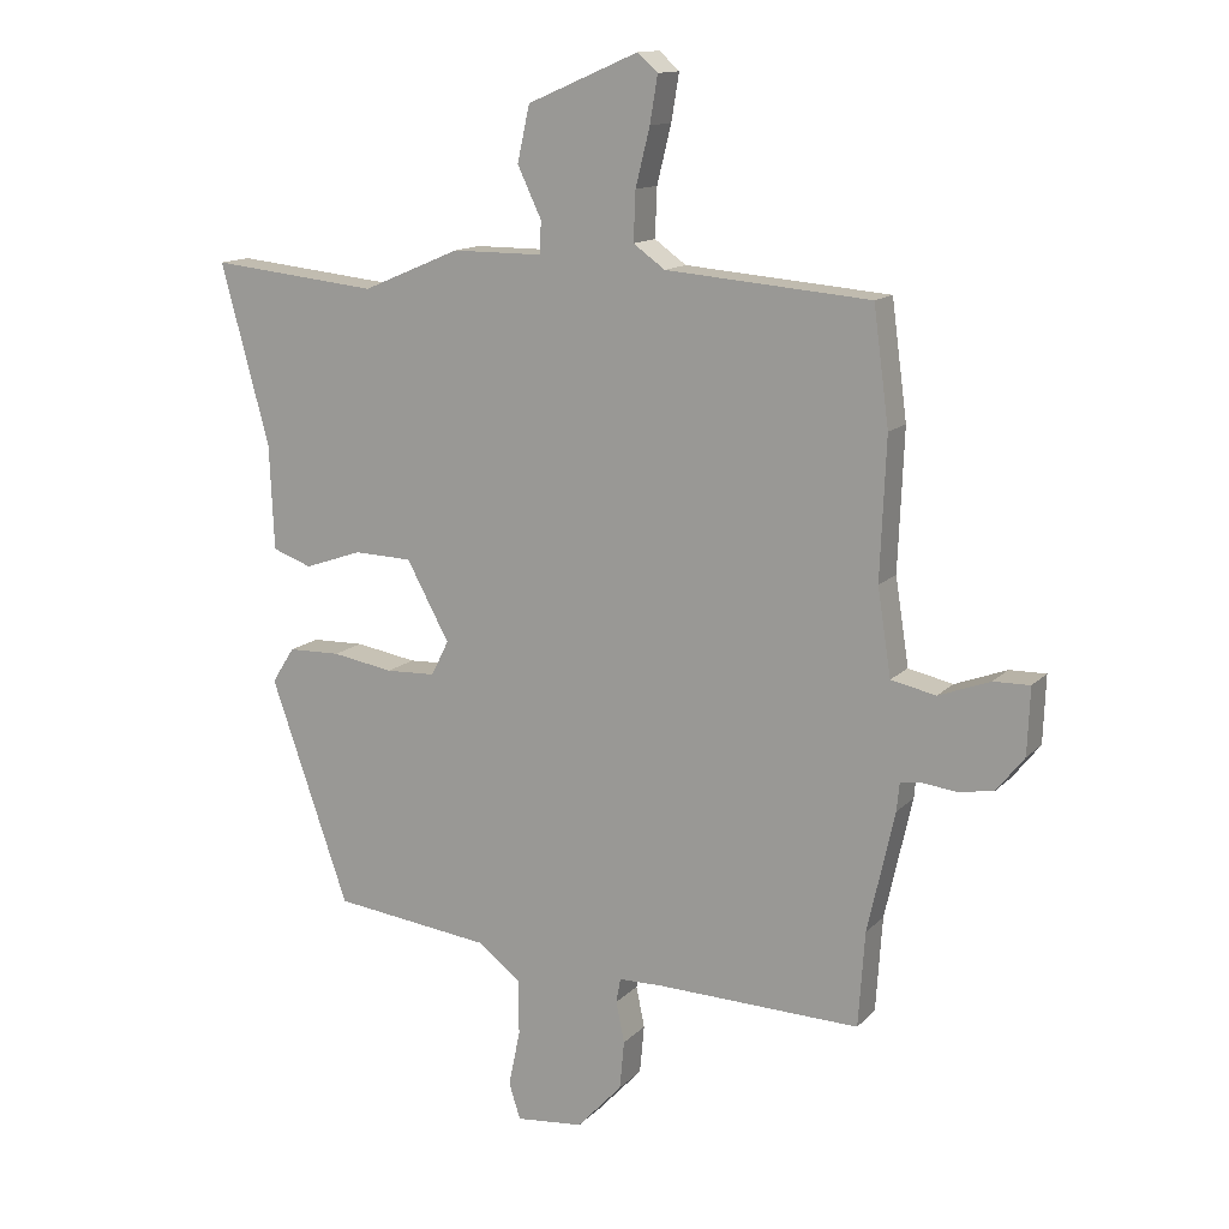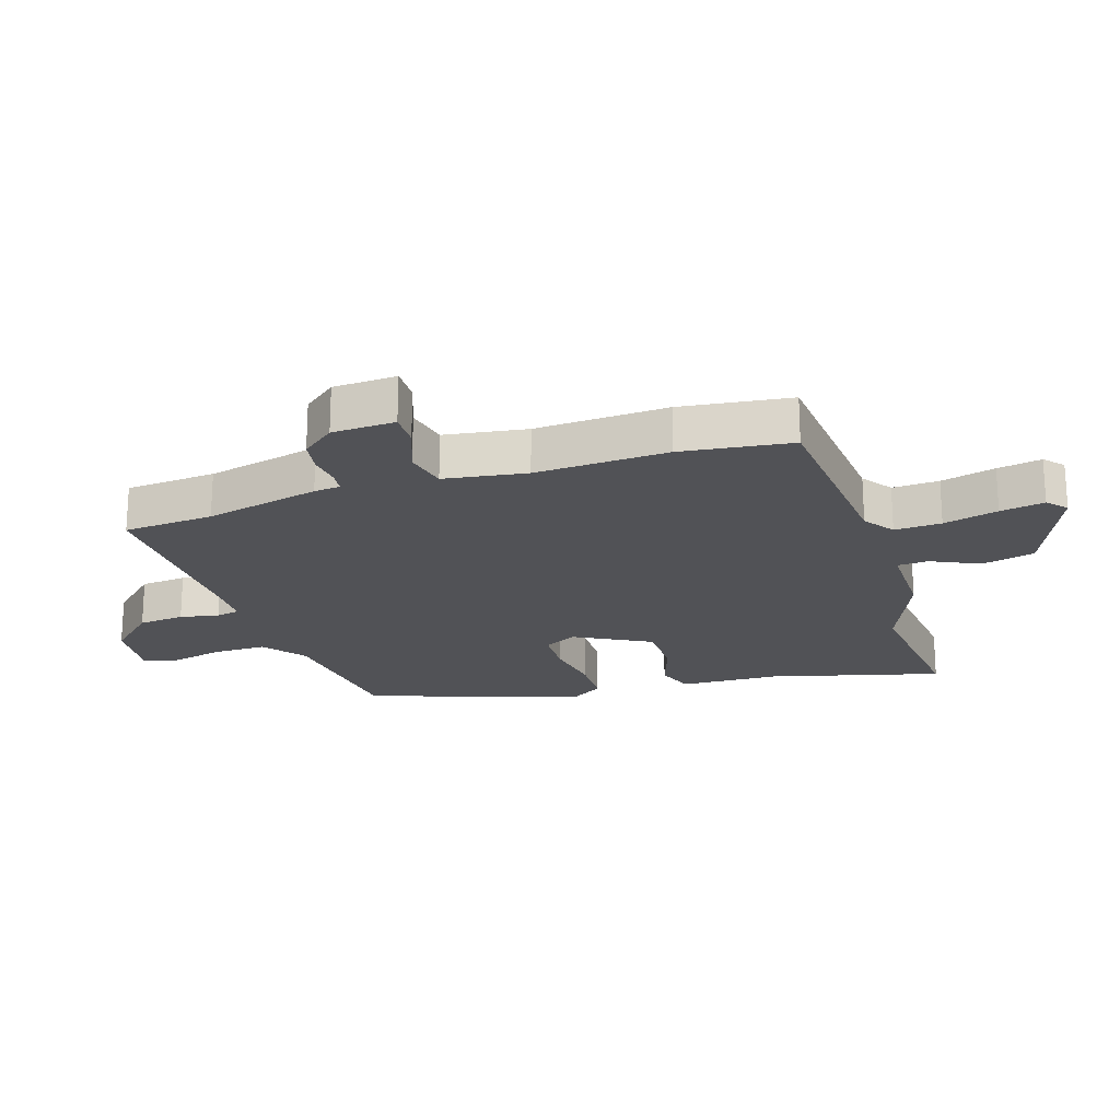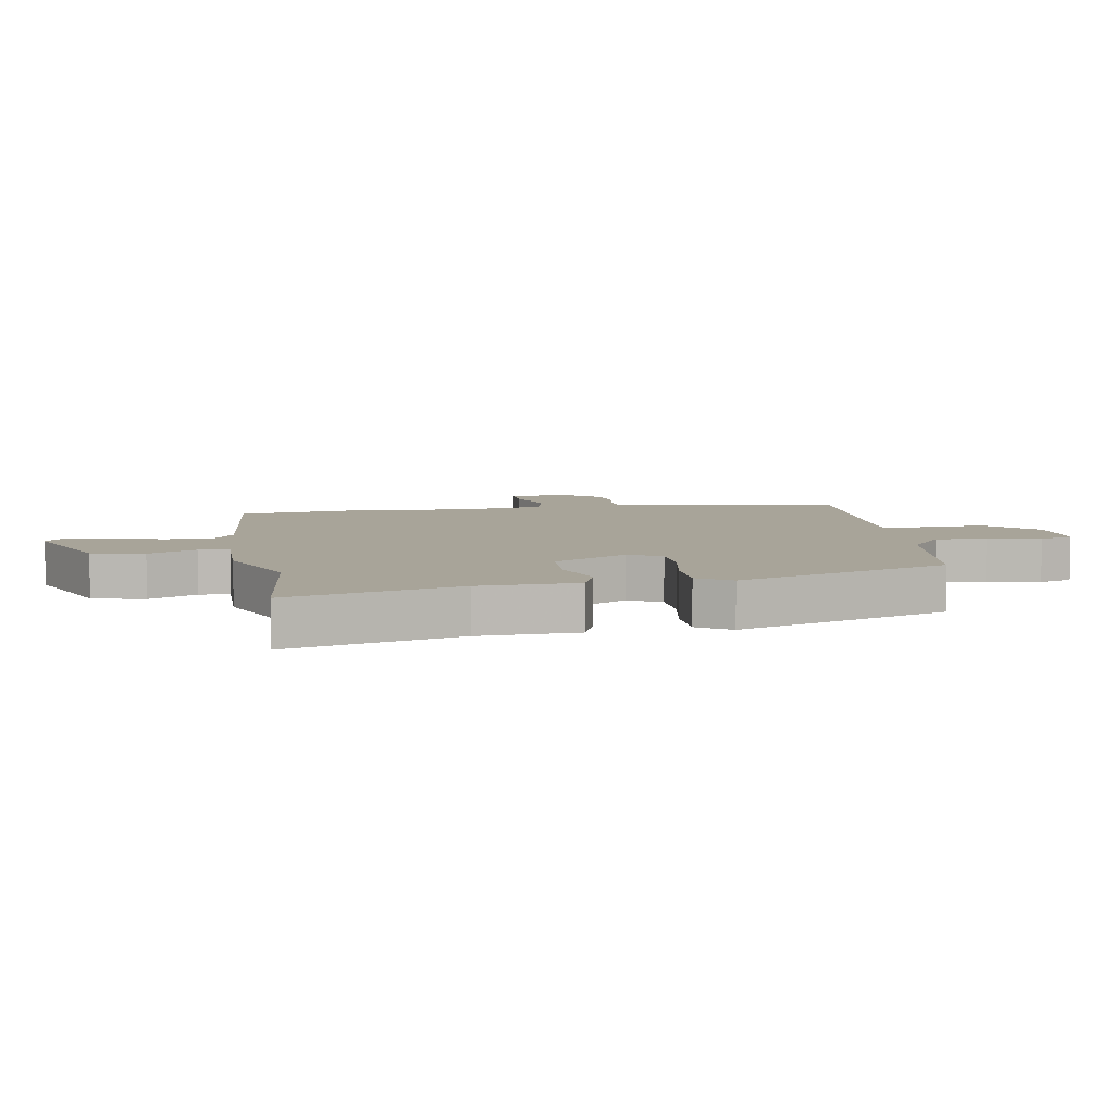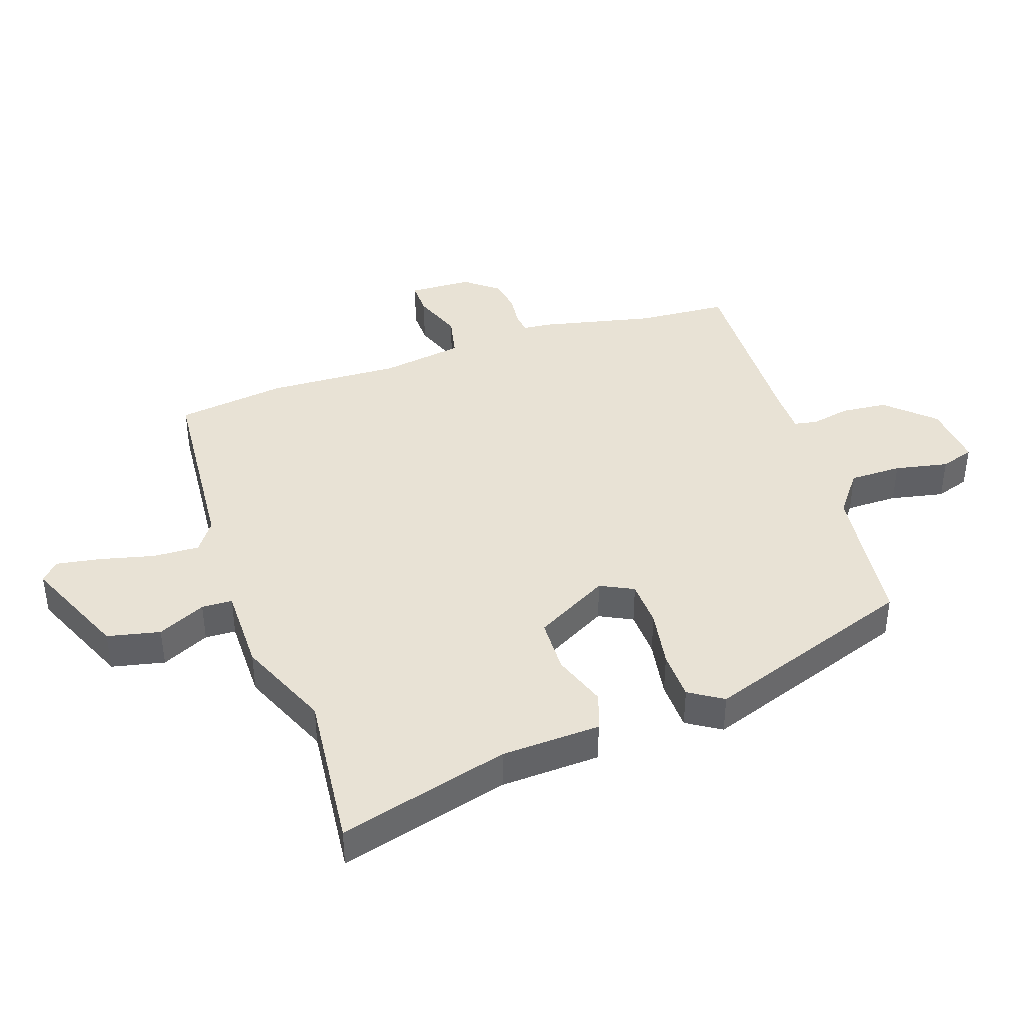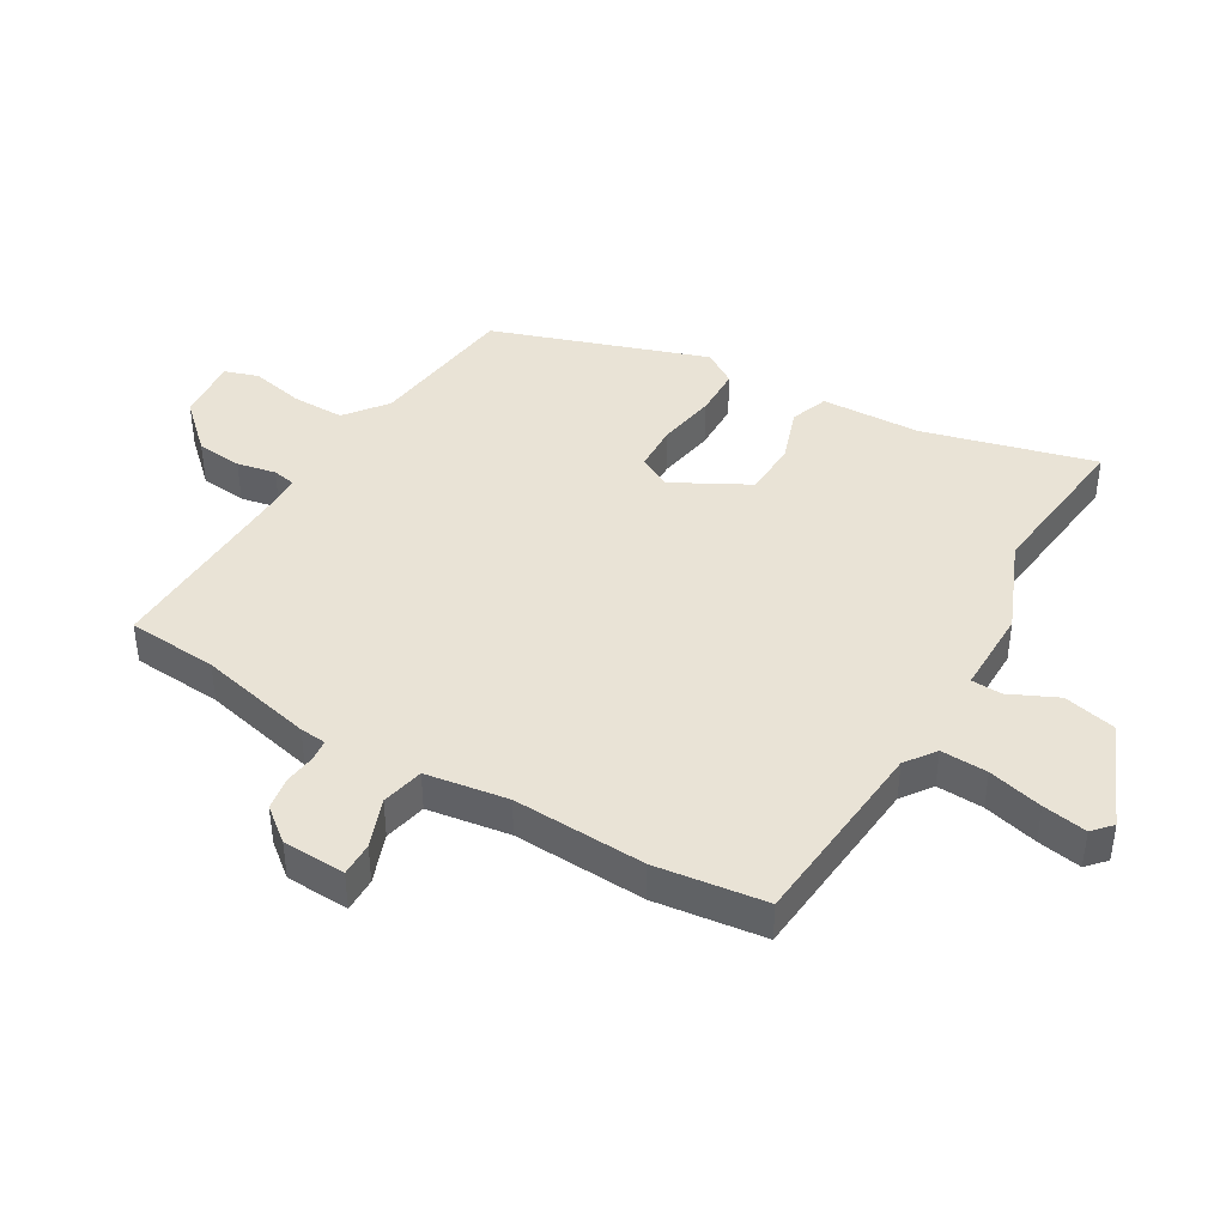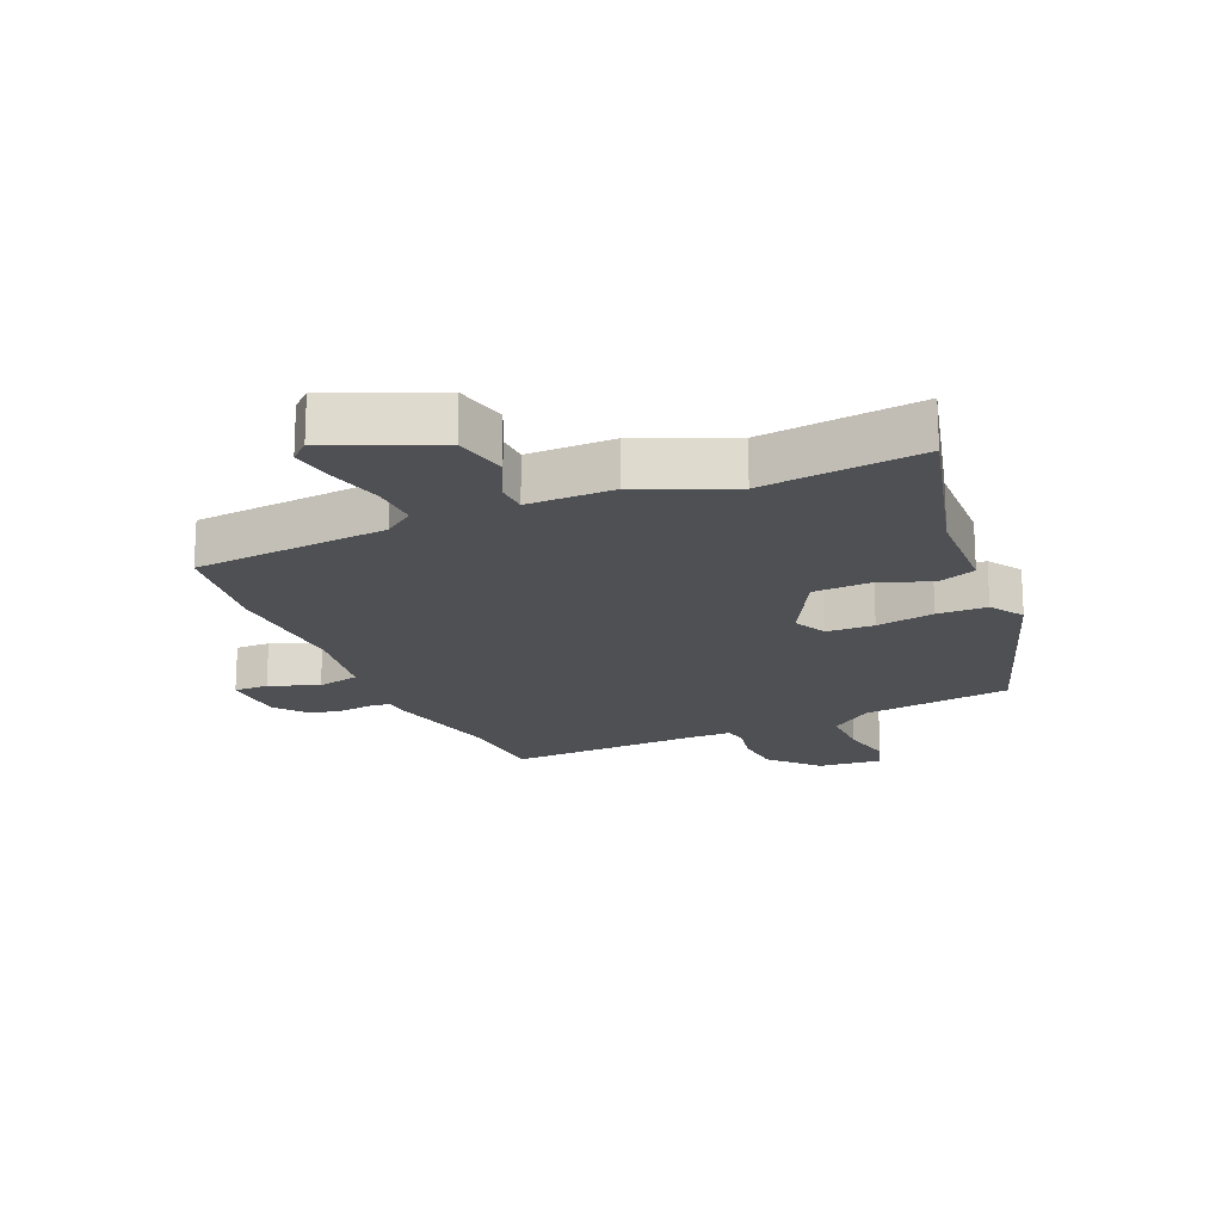
<metadata>
{"format":"obj","ext":"obj","renderer":"f3d","projection":"perspective","resolution":1024,"background":"white","views":[{"elev":13.4,"azim":-153.5,"up":"+Z"},{"elev":-21.3,"azim":-71.9,"up":"+Y"},{"elev":7.1,"azim":80.9,"up":"+Y"},{"elev":40.7,"azim":71.1,"up":"+Y"},{"elev":42.0,"azim":-59.3,"up":"+Y"},{"elev":-18.9,"azim":23.5,"up":"+Y"}]}
</metadata>
<code>
v 0.373 0.07 -0.492
v 0.129 0.07 -0.522
v 0.061 0.07 -0.574
v 0.061 0.07 -0.659
v 0.079 0.07 -0.746
v 0.061 0.07 -0.801
v -0.043 0.07 -0.791
v -0.113 0.07 -0.716
v -0.12 0.07 -0.641
v -0.107 0.07 -0.578
v -0.114 0.07 -0.54
v -0.184 0.07 -0.539
v -0.497 0.07 -0.548
v -0.507 0.07 -0.401
v -0.549 0.07 -0.214
v -0.553 0.07 -0.171
v -0.587 0.07 -0.167
v -0.639 0.07 -0.173
v -0.693 0.07 -0.164
v -0.736 0.07 -0.11
v -0.74 0.07 -0.007
v -0.684 0.07 -0.008
v -0.604 0.07 -0.038
v -0.535 0.07 -0.023
v -0.514 0.07 0.111
v -0.523 0.07 0.327
v -0.499 0.07 0.506
v -0.183 0.07 0.532
v -0.134 0.07 0.567
v -0.137 0.07 0.643
v -0.159 0.07 0.732
v -0.171 0.07 0.804
v -0.14 0.07 0.832
v 0.032 0.07 0.758
v 0.051 0.07 0.672
v 0.014 0.07 0.594
v 0.016 0.07 0.544
v 0.156 0.07 0.544
v 0.307 0.07 0.48
v 0.567 0.07 0.507
v 0.492 0.07 0.229
v 0.485 0.07 0.067
v 0.424 0.07 0.045
v 0.335 0.07 0.076
v 0.245 0.07 0.073
v 0.179 0.07 -0.048
v 0.206 0.07 -0.102
v 0.283 0.07 -0.105
v 0.378 0.07 -0.089
v 0.459 0.07 -0.091
v 0.494 0.07 -0.146
v 0.373 0 -0.492
v 0.129 0 -0.522
v 0.061 0 -0.574
v 0.061 0 -0.659
v 0.079 0 -0.746
v 0.061 0 -0.801
v -0.043 0 -0.791
v -0.113 0 -0.716
v -0.12 0 -0.641
v -0.107 0 -0.578
v -0.114 0 -0.54
v -0.184 0 -0.539
v -0.497 0 -0.548
v -0.507 0 -0.401
v -0.549 0 -0.214
v -0.553 0 -0.171
v -0.587 0 -0.167
v -0.639 0 -0.173
v -0.693 0 -0.164
v -0.736 0 -0.11
v -0.74 0 -0.007
v -0.684 0 -0.008
v -0.604 0 -0.038
v -0.535 0 -0.023
v -0.514 0 0.111
v -0.523 0 0.327
v -0.499 0 0.506
v -0.183 0 0.532
v -0.134 0 0.567
v -0.137 0 0.643
v -0.159 0 0.732
v -0.171 0 0.804
v -0.14 0 0.832
v 0.032 0 0.758
v 0.051 0 0.672
v 0.014 0 0.594
v 0.016 0 0.544
v 0.156 0 0.544
v 0.307 0 0.48
v 0.567 0 0.507
v 0.492 0 0.229
v 0.485 0 0.067
v 0.424 0 0.045
v 0.335 0 0.076
v 0.245 0 0.073
v 0.179 0 -0.048
v 0.206 0 -0.102
v 0.283 0 -0.105
v 0.378 0 -0.089
v 0.459 0 -0.091
v 0.494 0 -0.146
f 51 1 2
f 50 51 2
f 49 50 2
f 48 49 2
f 47 48 2 3
f 46 47 3
f 41 42 43 44
f 41 44 45
f 40 41 45
f 39 40 45
f 39 45 46
f 38 39 46
f 37 38 46
f 34 35 36
f 33 34 36
f 32 33 36
f 31 32 36
f 30 31 36
f 29 30 36 37
f 37 46 3
f 29 37 3
f 28 29 3
f 28 3 4
f 27 28 4
f 26 27 4
f 25 26 4
f 21 22 23
f 20 21 23
f 19 20 23
f 18 19 23
f 17 18 23
f 16 17 23 24
f 16 24 25
f 15 16 25
f 14 15 25
f 12 13 14 25
f 8 9 10
f 7 8 10
f 6 7 10
f 5 6 10
f 4 5 10
f 4 10 11
f 25 4 11
f 11 12 25
f 53 52 102
f 53 102 101
f 53 101 100
f 53 100 99
f 54 53 99 98
f 54 98 97
f 95 94 93 92
f 96 95 92
f 96 92 91
f 96 91 90
f 97 96 90
f 97 90 89
f 97 89 88
f 87 86 85
f 87 85 84
f 87 84 83
f 87 83 82
f 87 82 81
f 88 87 81 80
f 54 97 88
f 54 88 80
f 54 80 79
f 55 54 79
f 55 79 78
f 55 78 77
f 55 77 76
f 74 73 72
f 74 72 71
f 74 71 70
f 74 70 69
f 74 69 68
f 75 74 68 67
f 76 75 67
f 76 67 66
f 76 66 65
f 76 65 64 63
f 61 60 59
f 61 59 58
f 61 58 57
f 61 57 56
f 61 56 55
f 62 61 55
f 62 55 76
f 76 63 62
f 1 52 53 2
f 2 53 54 3
f 3 54 55 4
f 4 55 56 5
f 5 56 57 6
f 6 57 58 7
f 7 58 59 8
f 8 59 60 9
f 9 60 61 10
f 10 61 62 11
f 11 62 63 12
f 12 63 64 13
f 13 64 65 14
f 14 65 66 15
f 15 66 67 16
f 16 67 68 17
f 17 68 69 18
f 18 69 70 19
f 19 70 71 20
f 20 71 72 21
f 21 72 73 22
f 22 73 74 23
f 23 74 75 24
f 24 75 76 25
f 25 76 77 26
f 26 77 78 27
f 27 78 79 28
f 28 79 80 29
f 29 80 81 30
f 30 81 82 31
f 31 82 83 32
f 32 83 84 33
f 33 84 85 34
f 34 85 86 35
f 35 86 87 36
f 36 87 88 37
f 37 88 89 38
f 38 89 90 39
f 39 90 91 40
f 40 91 92 41
f 41 92 93 42
f 42 93 94 43
f 43 94 95 44
f 44 95 96 45
f 45 96 97 46
f 46 97 98 47
f 47 98 99 48
f 48 99 100 49
f 49 100 101 50
f 50 101 102 51
f 51 102 52 1

</code>
